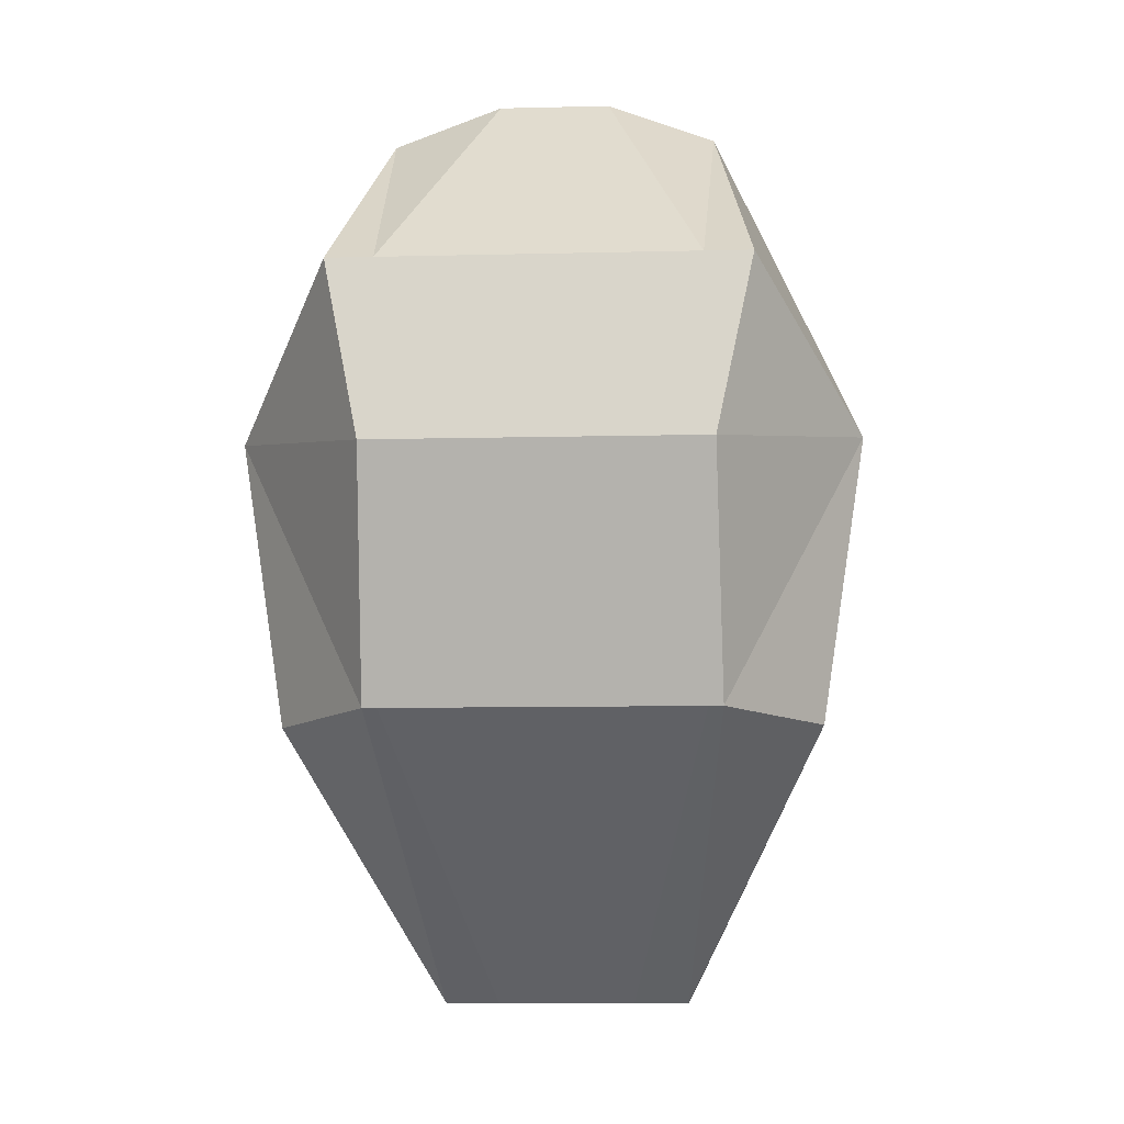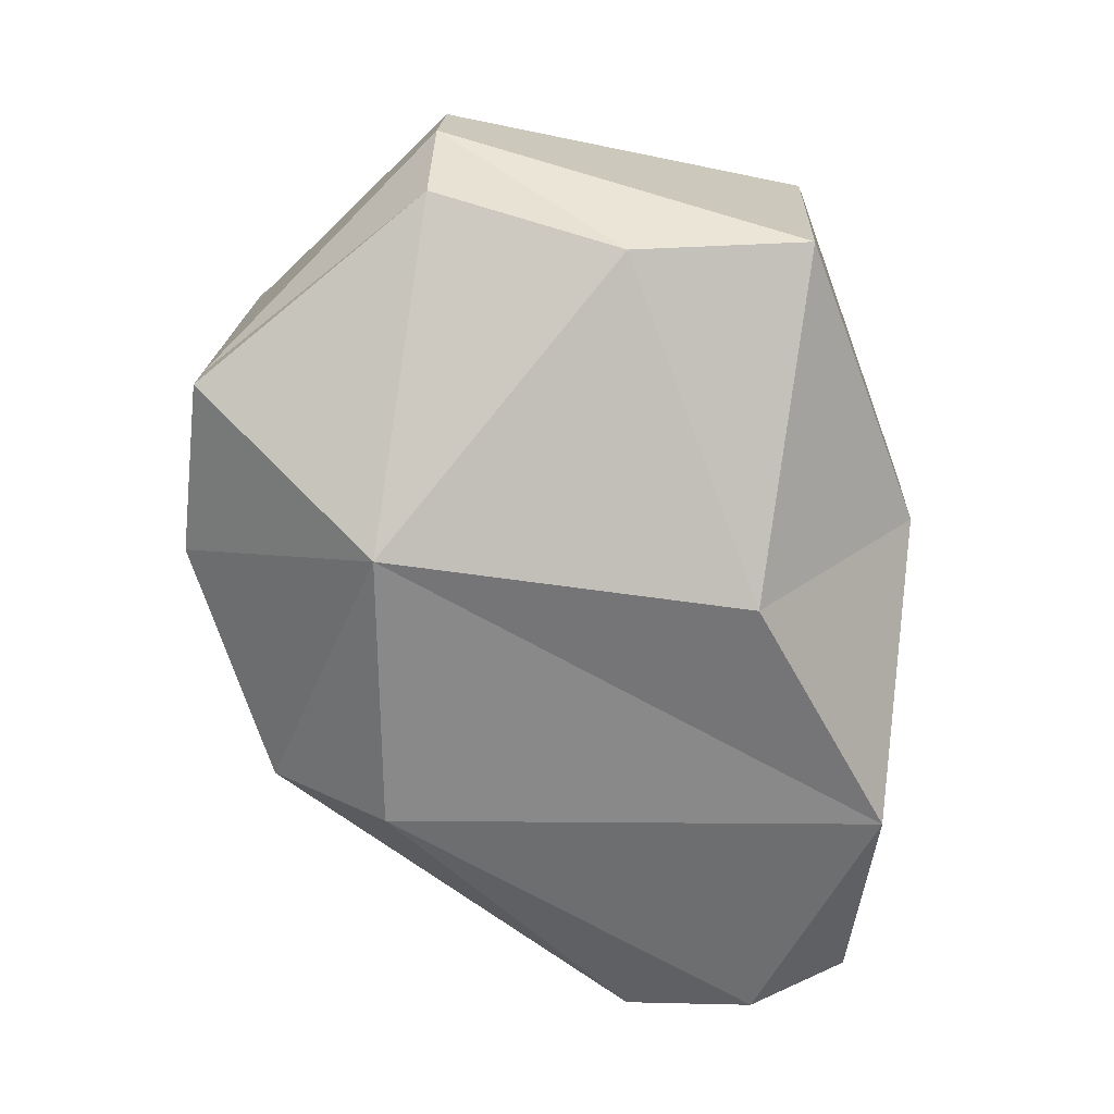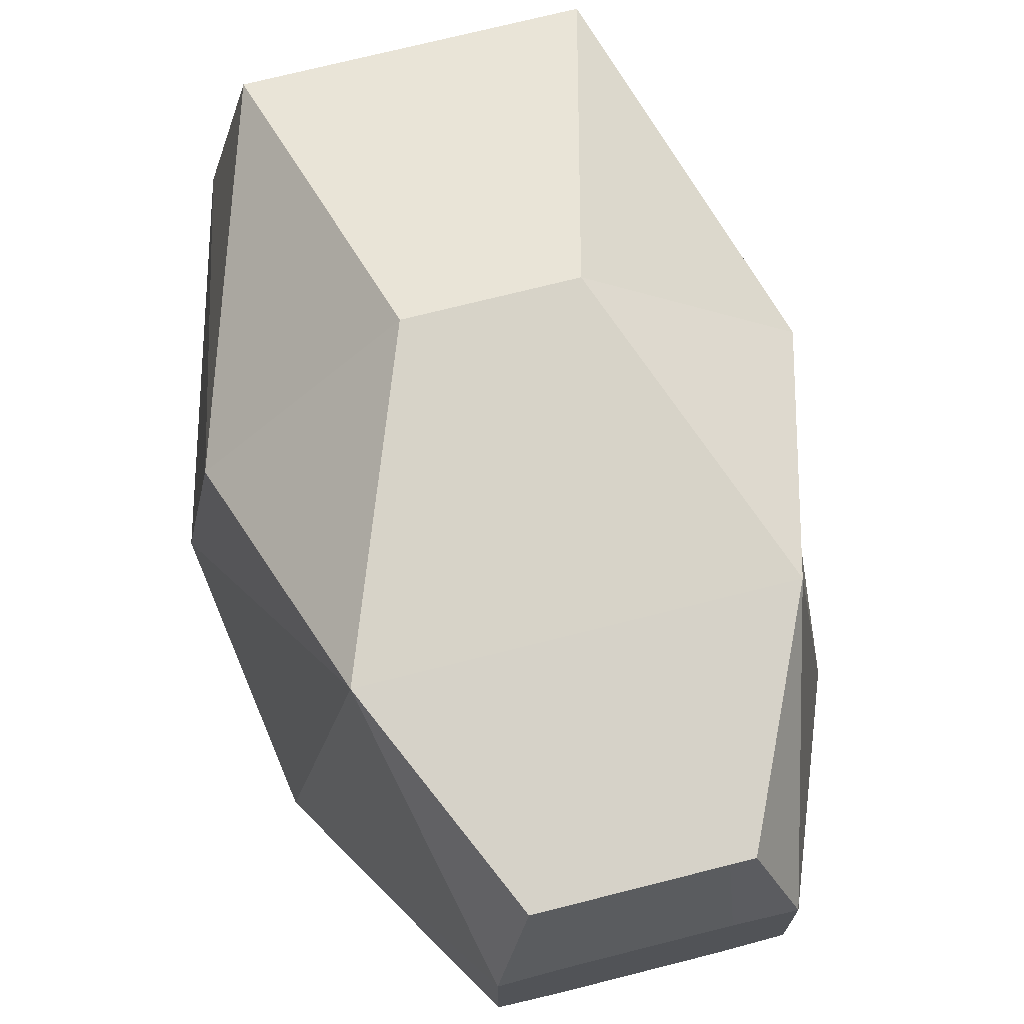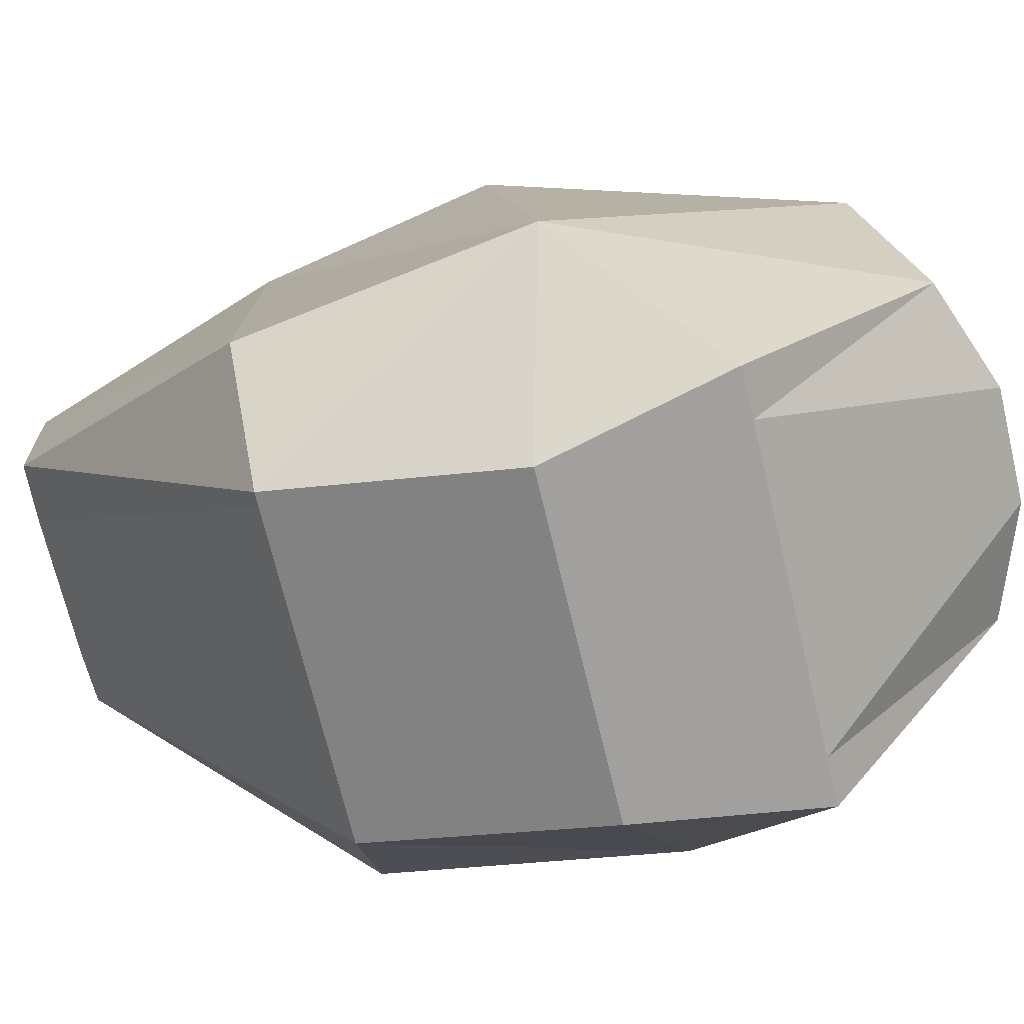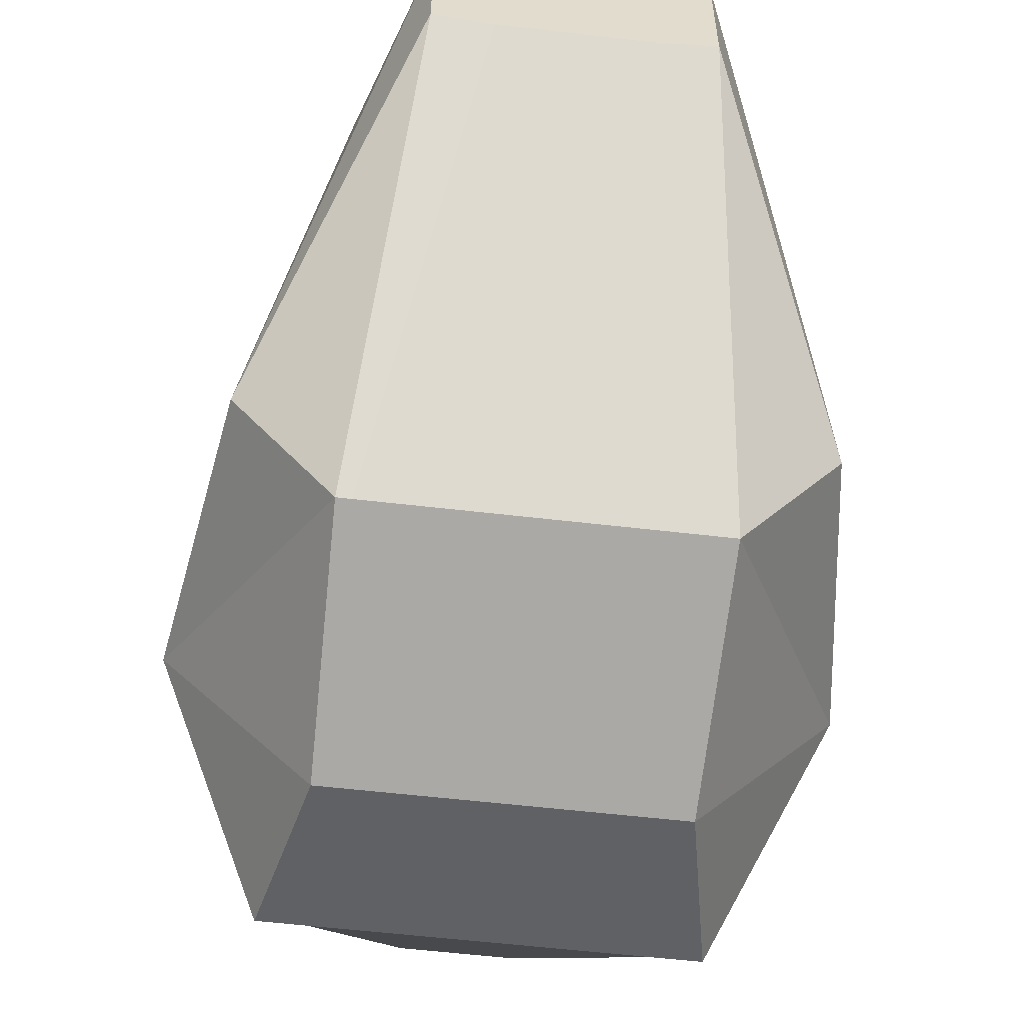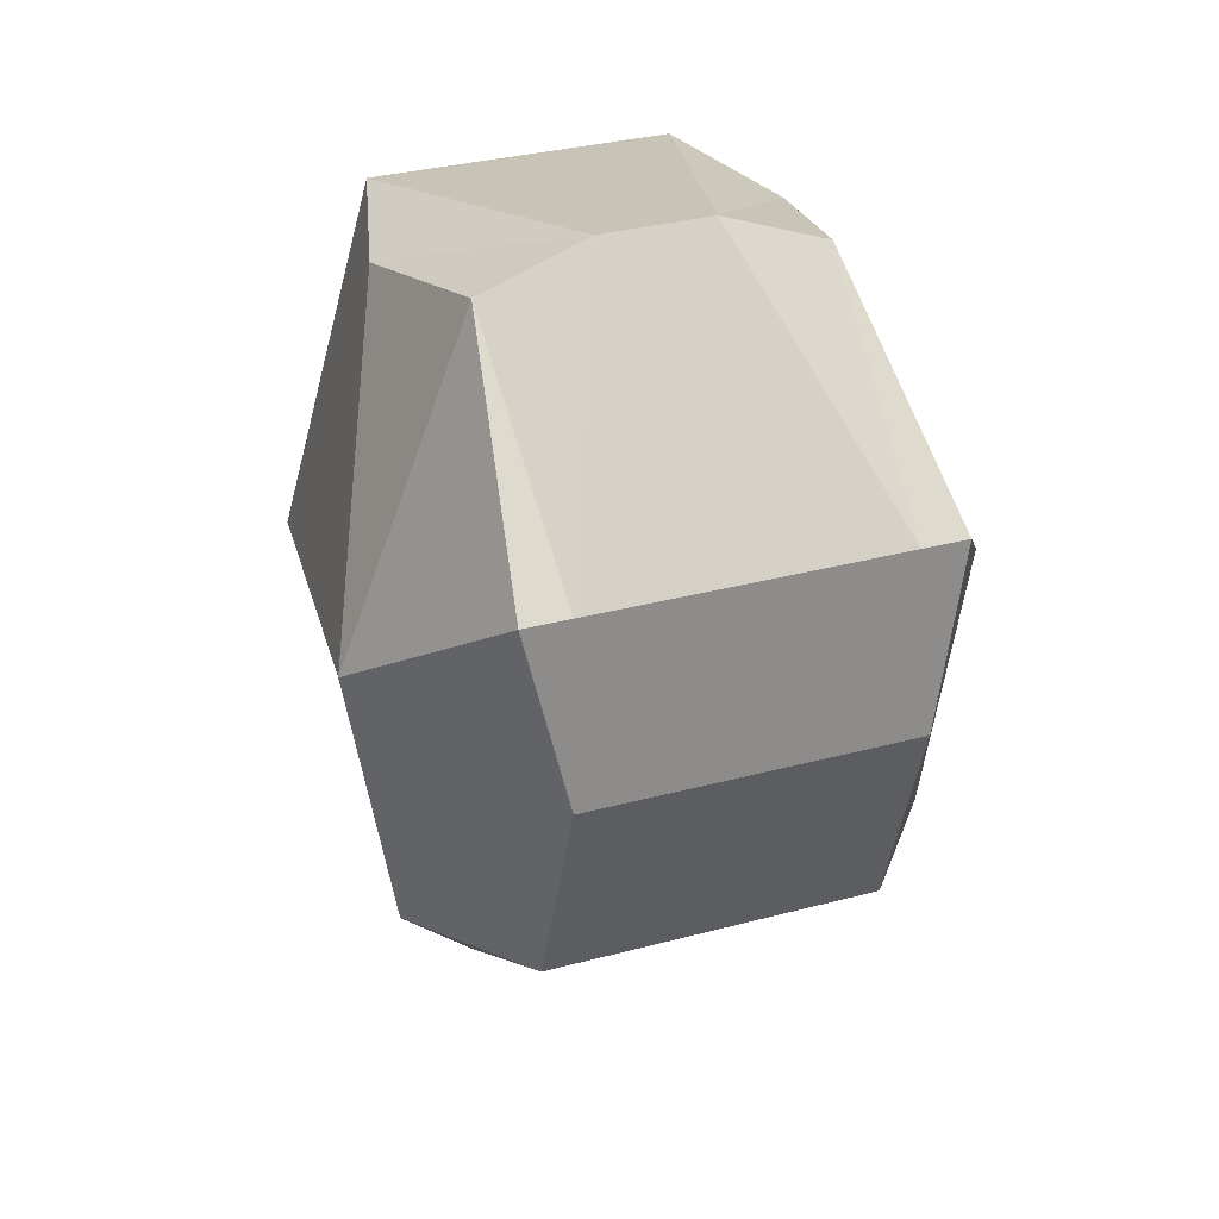
<metadata>
{"format":"obj","ext":"obj","renderer":"f3d","projection":"perspective","resolution":1024,"background":"white","views":[{"elev":-9.1,"azim":-176.2,"up":"+Y"},{"elev":18.5,"azim":-87.4,"up":"+Y"},{"elev":72.3,"azim":-14.2,"up":"+Z"},{"elev":-69.7,"azim":103.4,"up":"+Z"},{"elev":-56.6,"azim":-7.0,"up":"+Z"},{"elev":33.4,"azim":160.0,"up":"+Y"}]}
</metadata>
<code>
o Cube_Cube.001
v -0.1533 3.72 0.5753
v -0.33 5.024 0.1859
v -0.2103 3.663 0.1946
v -0.33 4.804 -0.4946
v 0.1533 3.72 0.5753
v 0.33 5.024 0.1859
v 0.2103 3.663 0.1946
v 0.33 4.804 -0.4946
v -0.4379 4.478 0.3978
v -0.2693 4.51 -0.5334
v 0.2693 4.51 -0.5334
v 0.4379 4.478 0.3978
v -0.2103 3.663 0.4122
v -0.2695 5.102 -0.1269
v 0.2103 3.663 0.4122
v 0.2695 5.102 -0.1269
v 0.5065 4.573 -0.1954
v -0.5065 4.573 -0.1954
v -0.2765 4.119 -0.3995
v 0.2765 4.119 -0.3995
v 0.3089 4.06 0.6172
v -0.3089 4.06 0.6172
v -0.4356 4.107 -0.1954
v 0.4356 4.107 -0.1954
v 0 3.663 0.1823
v 0 4.804 -0.4946
v 0 3.72 0.5753
v 0 5.024 0.4765
v 0 4.534 0.659
v 0 4.51 -0.5334
v 0 5.169 -0.1269
v 0 3.663 0.4245
v 0 4.119 -0.3995
v 0 4.06 0.6172
v -0.1171 3.663 0.1823
v -0.2532 5.024 0.4765
v -0.127 4.534 0.659
v -0.1171 3.663 0.4245
v -0.1796 4.06 0.6172
v -0.2532 4.804 -0.4946
v -0.1171 3.72 0.5753
v -0.2532 4.51 -0.5334
v -0.09156 5.169 -0.1269
v -0.2532 4.119 -0.3995
v 0.2532 4.804 -0.4946
v 0.1171 3.72 0.5753
v 0.2532 4.51 -0.5334
v 0.09156 5.169 -0.1269
v 0.2532 4.119 -0.3995
v 0.1171 3.663 0.1823
v 0.2532 5.024 0.4765
v 0.127 4.534 0.659
v 0.1171 3.663 0.4245
v 0.1796 4.06 0.6172
f 16 17 8
f 47 45 8 11
f 17 6 12
f 36 9 37
f 53 15 5 46
f 43 2 36
f 37 22 39
f 17 21 24
f 49 47 11 20
f 18 19 23
f 22 18 23
f 20 17 24
f 40 14 43
f 50 7 15 53
f 4 18 14
f 2 18 9
f 7 24 15
f 22 13 1
f 23 3 13
f 50 49 20 7
f 15 21 5
f 41 39 22 1
f 46 54 34 27
f 35 44 33 25
f 35 25 32 38
f 45 26 31 48
f 44 42 30 33
f 54 52 29 34
f 48 31 28 51
f 38 32 27 41
f 52 51 28 29
f 42 40 26 30
f 10 4 40 42
f 13 38 41 1
f 19 10 42 44
f 3 35 38 13
f 3 19 44 35
f 27 34 39 41
f 26 40 43 31
f 34 29 37 39
f 31 43 36 28
f 29 28 36 37
f 12 51 52
f 48 6 16
f 21 52 54
f 45 16 8
f 5 21 54 46
f 25 33 49 50
f 25 50 53 32
f 33 30 47 49
f 32 53 46 27
f 30 26 45 47
f 10 18 4
f 11 8 17
f 17 16 6
f 17 12 21
f 18 10 19
f 22 9 18
f 20 11 17
f 2 14 18
f 7 20 24
f 22 23 13
f 23 19 3
f 15 24 21
f 36 2 9
f 37 9 22
f 12 6 51
f 21 12 52
f 43 14 2
f 40 4 14
f 48 51 6
f 45 48 16

</code>
